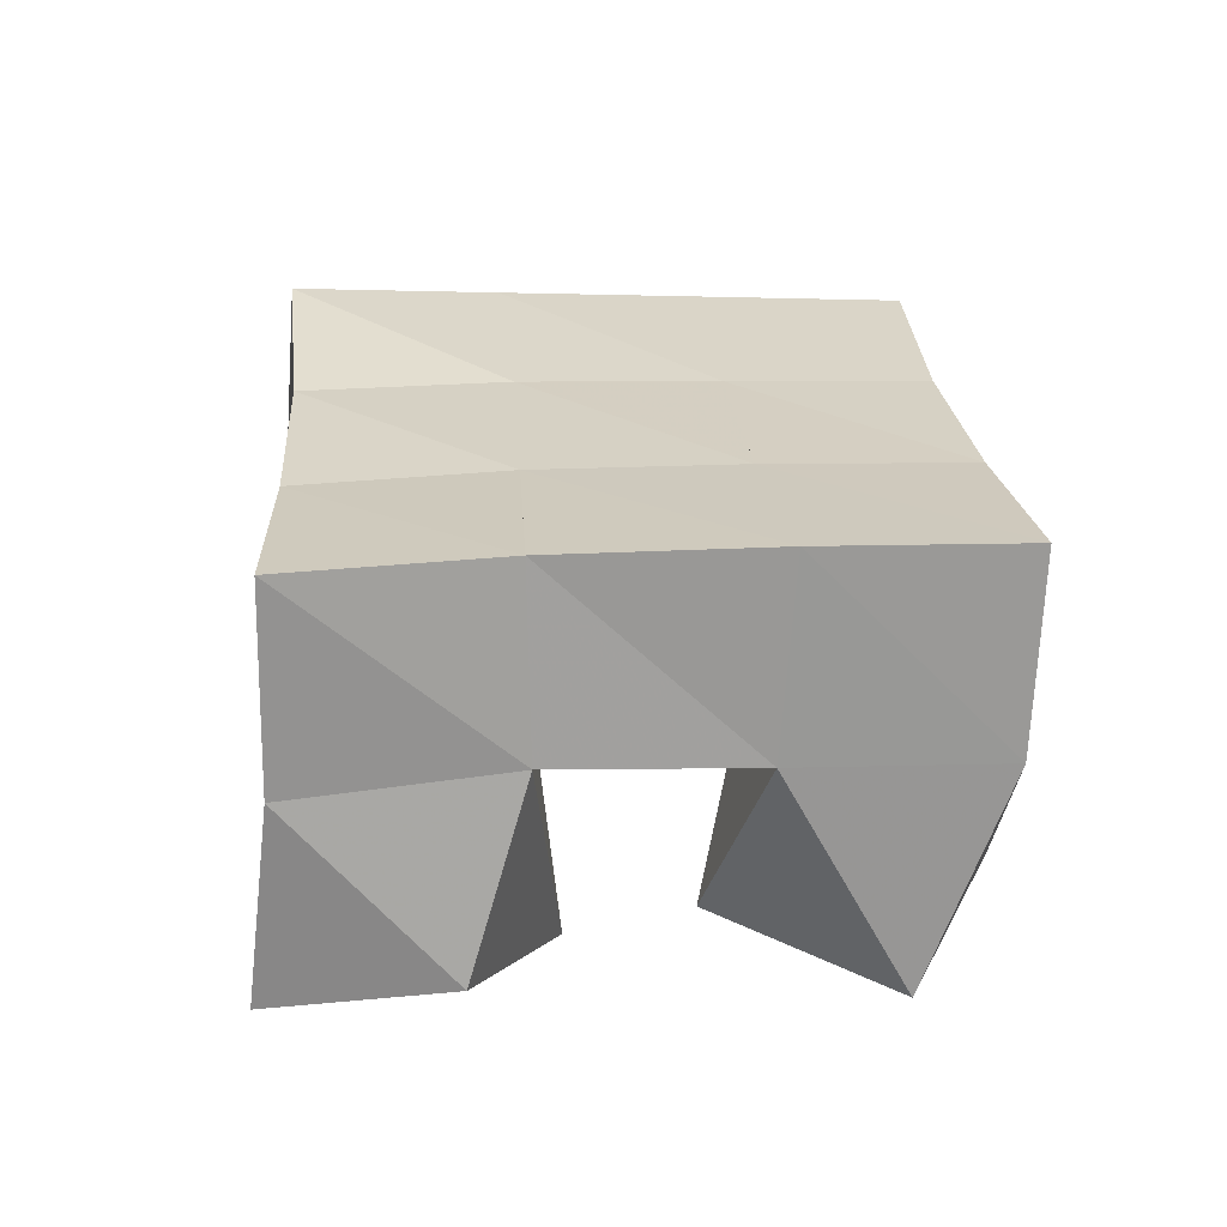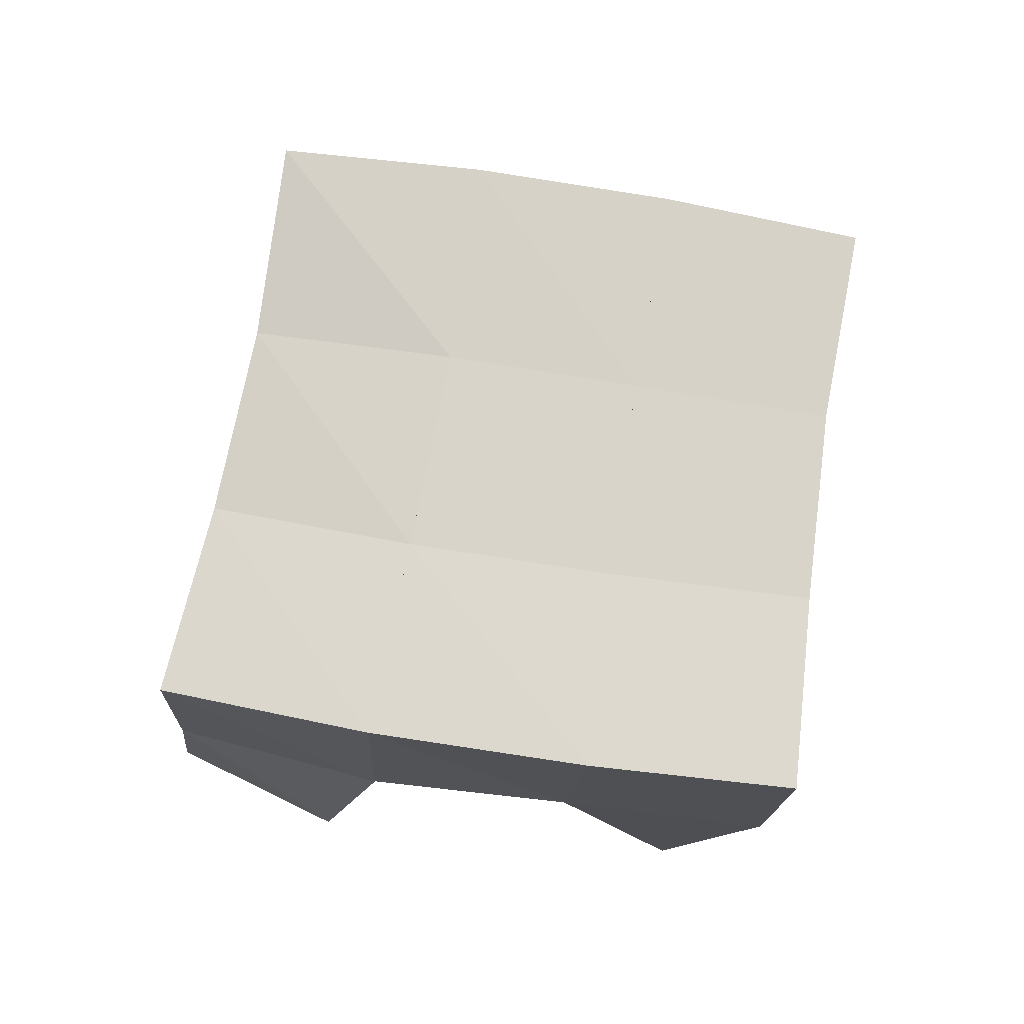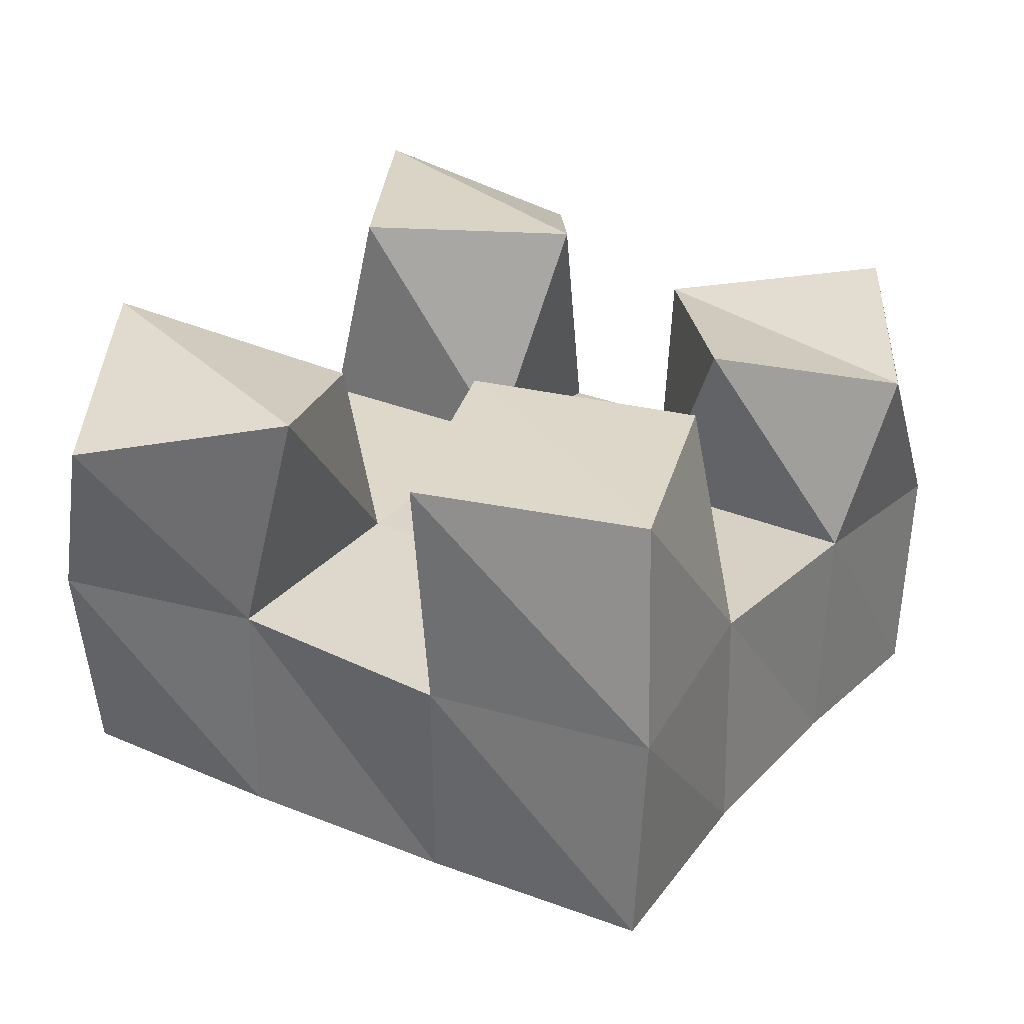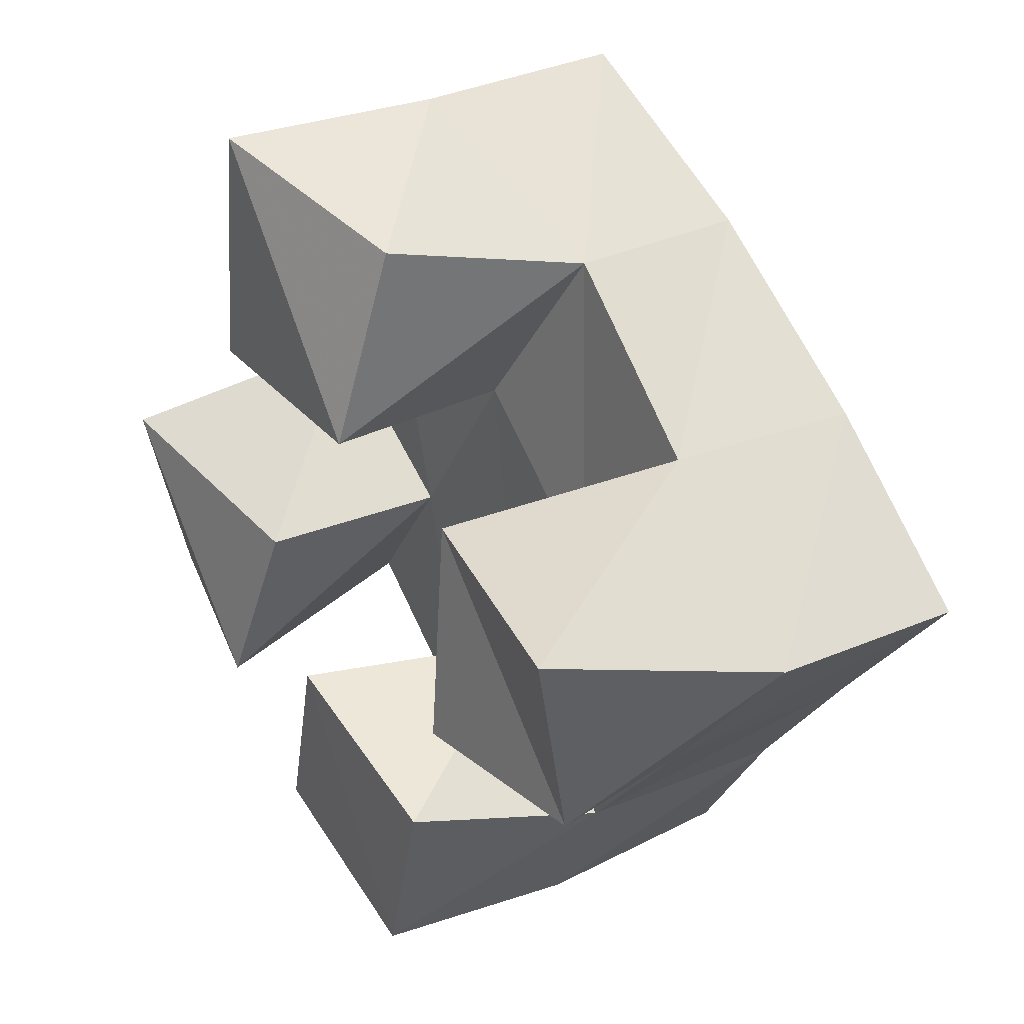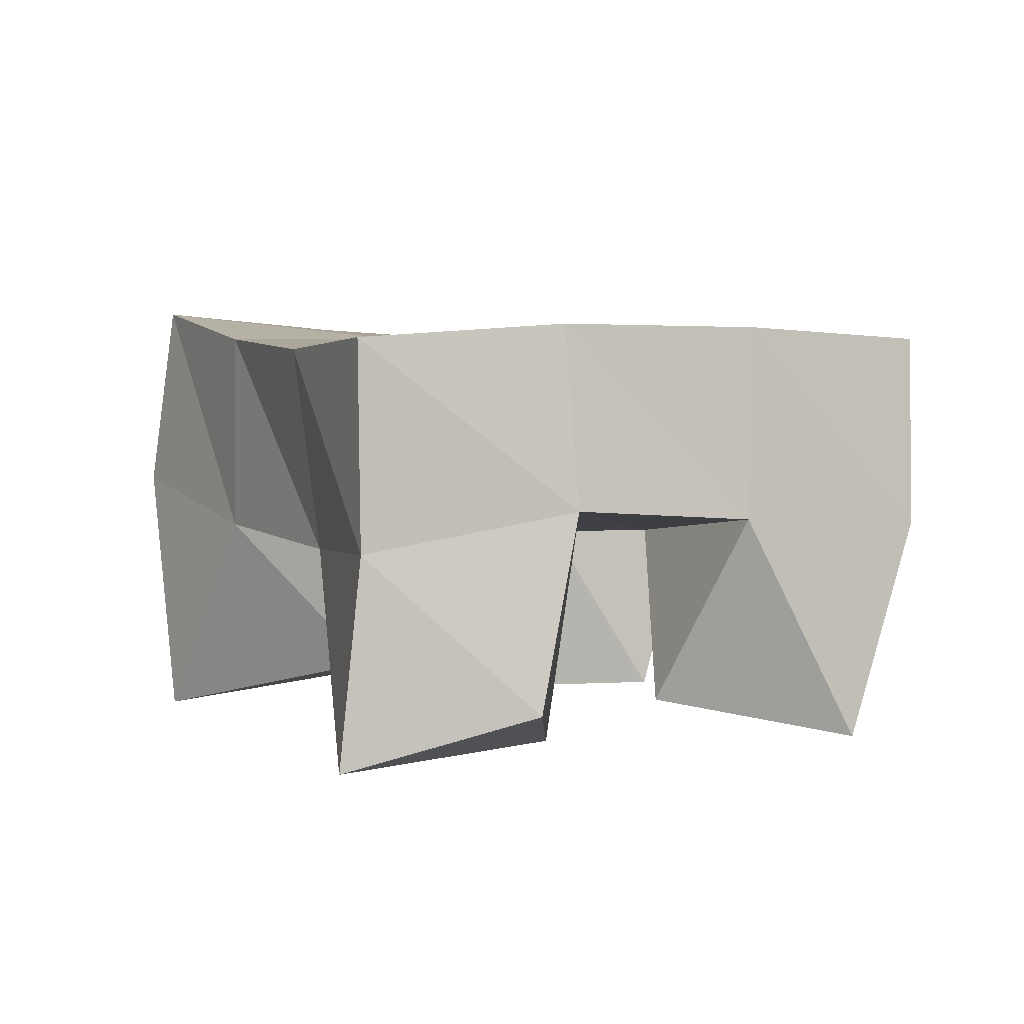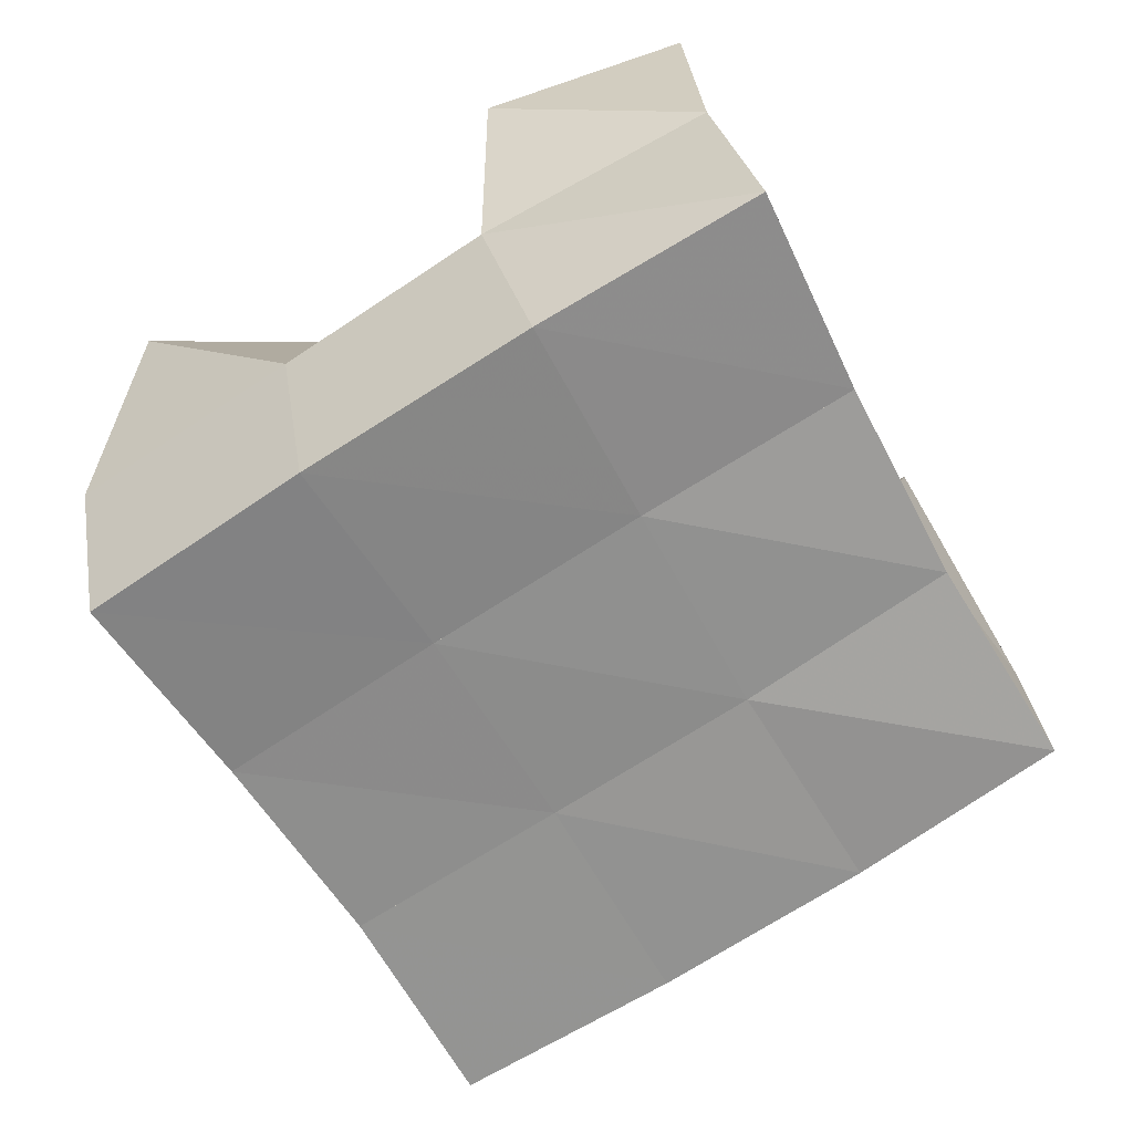
<metadata>
{"format":"obj","ext":"obj","renderer":"f3d","projection":"perspective","resolution":1024,"background":"white","views":[{"elev":27.3,"azim":24.8,"up":"+Y"},{"elev":76.6,"azim":39.3,"up":"+Y"},{"elev":-60.2,"azim":-3.7,"up":"+Z"},{"elev":38.0,"azim":55.7,"up":"+Z"},{"elev":4.6,"azim":2.3,"up":"+Y"},{"elev":23.8,"azim":170.2,"up":"+Z"}]}
</metadata>
<code>
v 2.716 0.1114 -0.3667
v 2.709 0.1609 -0.3383
v 2.763 0.1001 -0.3686
v 2.754 0.1533 -0.3629
v 2.72 0.1 -0.3126
v 2.74 0.1511 -0.2961
v 2.772 0.1095 -0.3239
v 2.781 0.1506 -0.3213
v 2.858 0.1019 -0.3199
v 2.85 0.1497 -0.2987
v 2.902 0.1076 -0.3161
v 2.891 0.1469 -0.3249
v 2.852 0.1091 -0.2666
v 2.875 0.1564 -0.2539
v 2.902 0.1 -0.2664
v 2.919 0.1531 -0.2822
v 2.774 0.1 -0.2598
v 2.768 0.1484 -0.2558
v 2.825 0.1 -0.2568
v 2.81 0.1514 -0.2709
v 2.779 0.102 -0.2015
v 2.784 0.152 -0.2047
v 2.825 0.1138 -0.2117
v 2.833 0.1603 -0.2264
v 2.789 0.101 -0.3928
v 2.796 0.1515 -0.3924
v 2.839 0.1 -0.4044
v 2.842 0.1491 -0.4114
v 2.802 0.1 -0.3423
v 2.822 0.1501 -0.342
v 2.851 0.1 -0.3532
v 2.863 0.1455 -0.3659
v 2.716 0.2076 -0.3337
v 2.757 0.2032 -0.3625
v 2.741 0.2007 -0.2929
v 2.783 0.2004 -0.3193
v 2.762 0.1984 -0.2515
v 2.807 0.2009 -0.2753
v 2.783 0.2015 -0.2081
v 2.829 0.2046 -0.2322
v 2.799 0.2001 -0.3882
v 2.824 0.1985 -0.3438
v 2.85 0.1999 -0.301
v 2.876 0.2038 -0.2599
v 2.843 0.198 -0.4114
v 2.867 0.1966 -0.3688
v 2.892 0.197 -0.3284
v 2.919 0.2008 -0.2881
f 1 2 4
f 3 1 4
f 2 6 8
f 4 2 8
f 6 5 7
f 8 6 7
f 5 1 3
f 7 5 3
f 8 7 3
f 4 8 3
f 2 1 5
f 6 2 5
f 9 10 12
f 11 9 12
f 10 14 16
f 12 10 16
f 14 13 15
f 16 14 15
f 13 9 11
f 15 13 11
f 16 15 11
f 12 16 11
f 10 9 13
f 14 10 13
f 17 18 20
f 19 17 20
f 18 22 24
f 20 18 24
f 22 21 23
f 24 22 23
f 21 17 19
f 23 21 19
f 24 23 19
f 20 24 19
f 18 17 21
f 22 18 21
f 25 26 28
f 27 25 28
f 26 30 32
f 28 26 32
f 30 29 31
f 32 30 31
f 29 25 27
f 31 29 27
f 32 31 27
f 28 32 27
f 26 25 29
f 30 26 29
f 2 33 34
f 4 2 34
f 33 35 36
f 34 33 36
f 35 6 8
f 36 35 8
f 6 2 4
f 8 6 4
f 36 8 4
f 34 36 4
f 33 2 6
f 35 33 6
f 6 35 36
f 8 6 36
f 35 37 38
f 36 35 38
f 37 18 20
f 38 37 20
f 18 6 8
f 20 18 8
f 38 20 8
f 36 38 8
f 35 6 18
f 37 35 18
f 18 37 38
f 20 18 38
f 37 39 40
f 38 37 40
f 39 22 24
f 40 39 24
f 22 18 20
f 24 22 20
f 40 24 20
f 38 40 20
f 37 18 22
f 39 37 22
f 4 34 41
f 26 4 41
f 34 36 42
f 41 34 42
f 36 8 30
f 42 36 30
f 8 4 26
f 30 8 26
f 42 30 26
f 41 42 26
f 34 4 8
f 36 34 8
f 8 36 42
f 30 8 42
f 36 38 43
f 42 36 43
f 38 20 10
f 43 38 10
f 20 8 30
f 10 20 30
f 43 10 30
f 42 43 30
f 36 8 20
f 38 36 20
f 20 38 43
f 10 20 43
f 38 40 44
f 43 38 44
f 40 24 14
f 44 40 14
f 24 20 10
f 14 24 10
f 44 14 10
f 43 44 10
f 38 20 24
f 40 38 24
f 26 41 45
f 28 26 45
f 41 42 46
f 45 41 46
f 42 30 32
f 46 42 32
f 30 26 28
f 32 30 28
f 46 32 28
f 45 46 28
f 41 26 30
f 42 41 30
f 30 42 46
f 32 30 46
f 42 43 47
f 46 42 47
f 43 10 12
f 47 43 12
f 10 30 32
f 12 10 32
f 47 12 32
f 46 47 32
f 42 30 10
f 43 42 10
f 10 43 47
f 12 10 47
f 43 44 48
f 47 43 48
f 44 14 16
f 48 44 16
f 14 10 12
f 16 14 12
f 48 16 12
f 47 48 12
f 43 10 14
f 44 43 14

</code>
